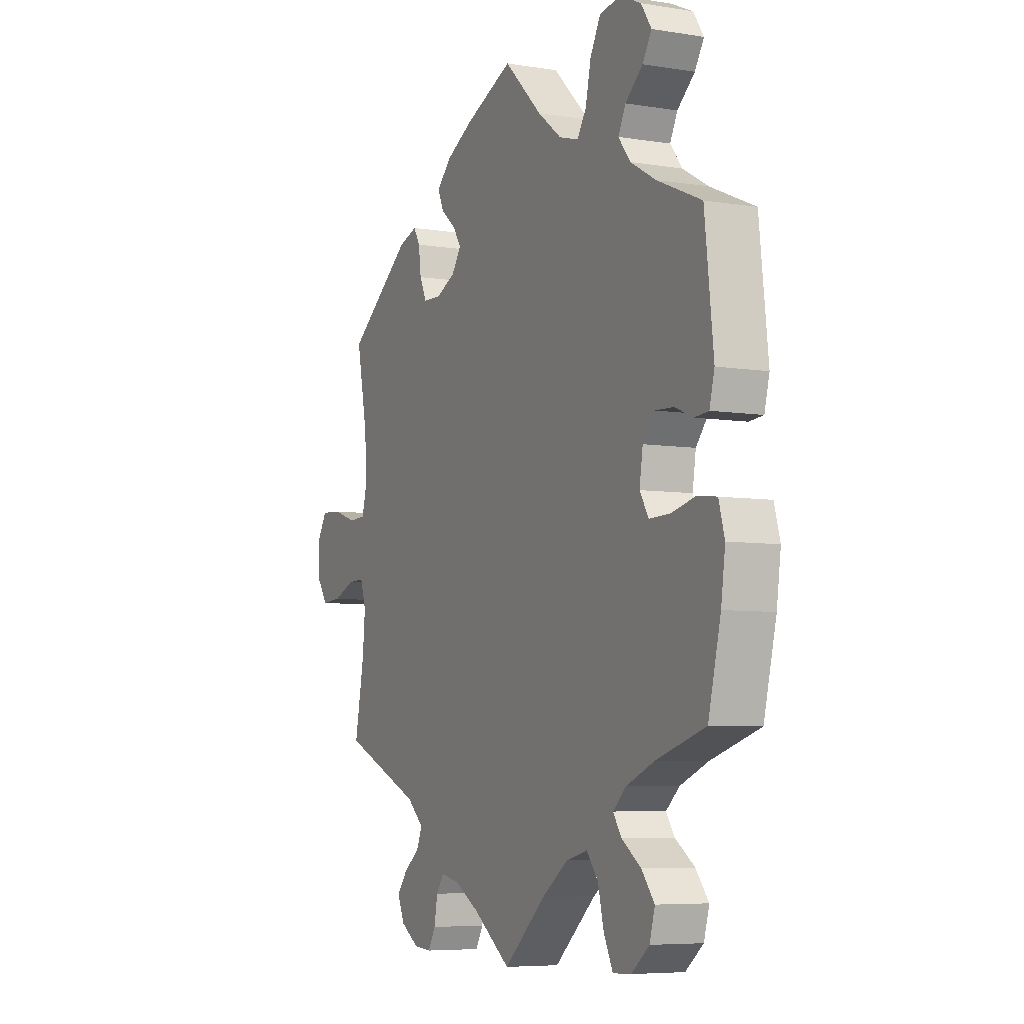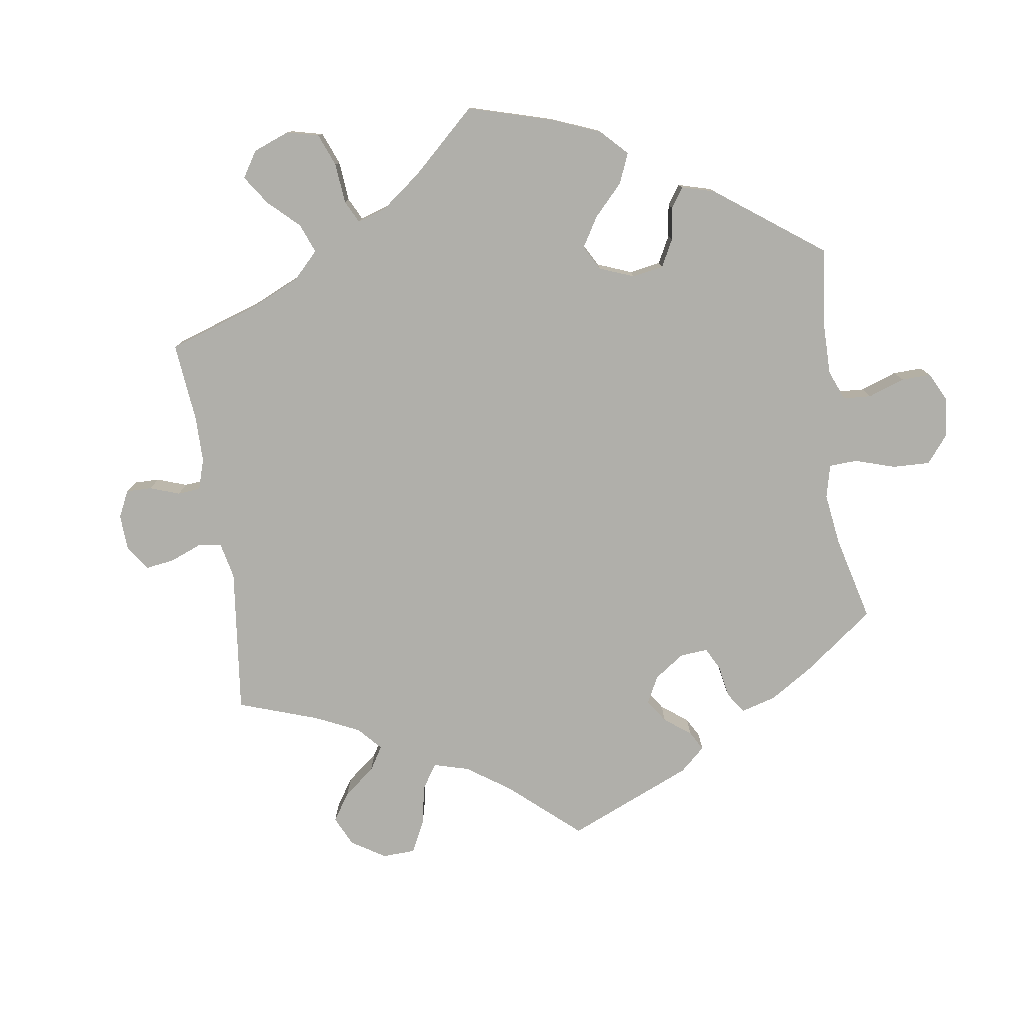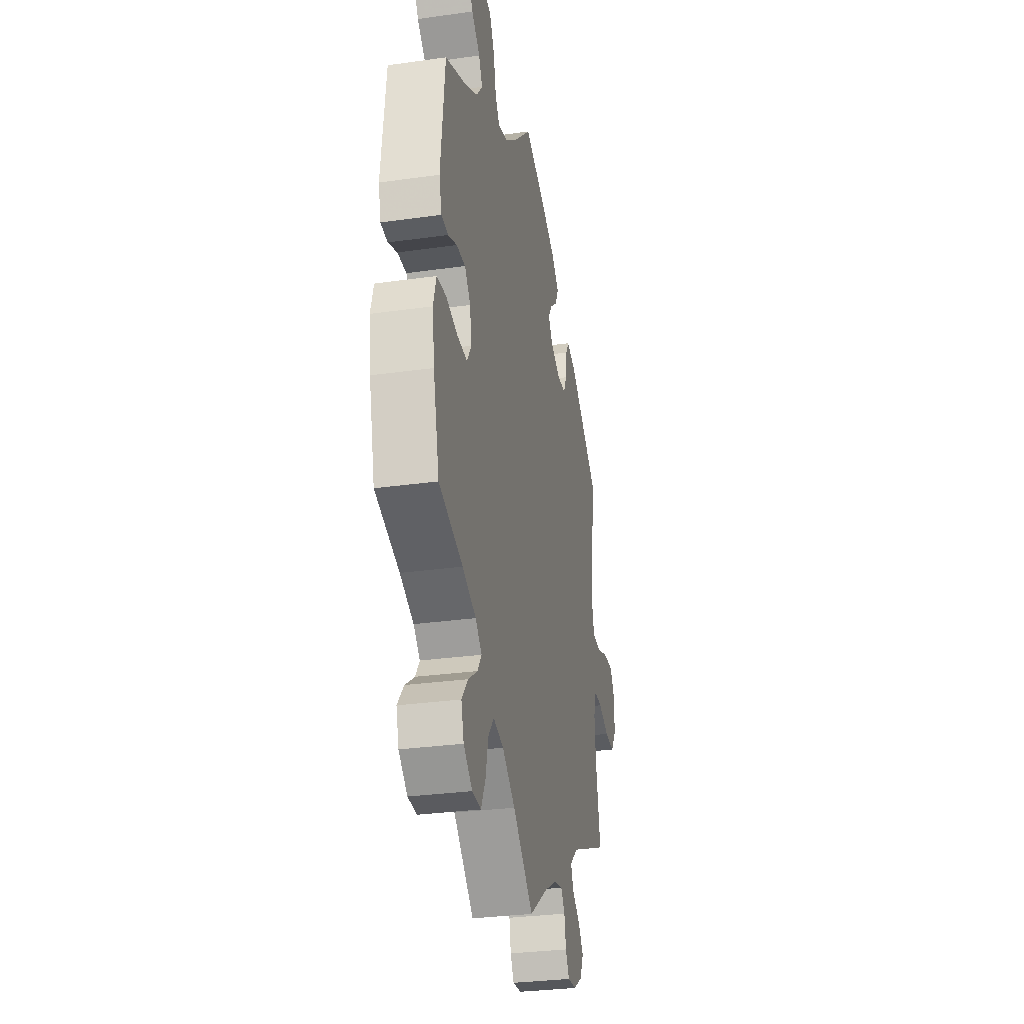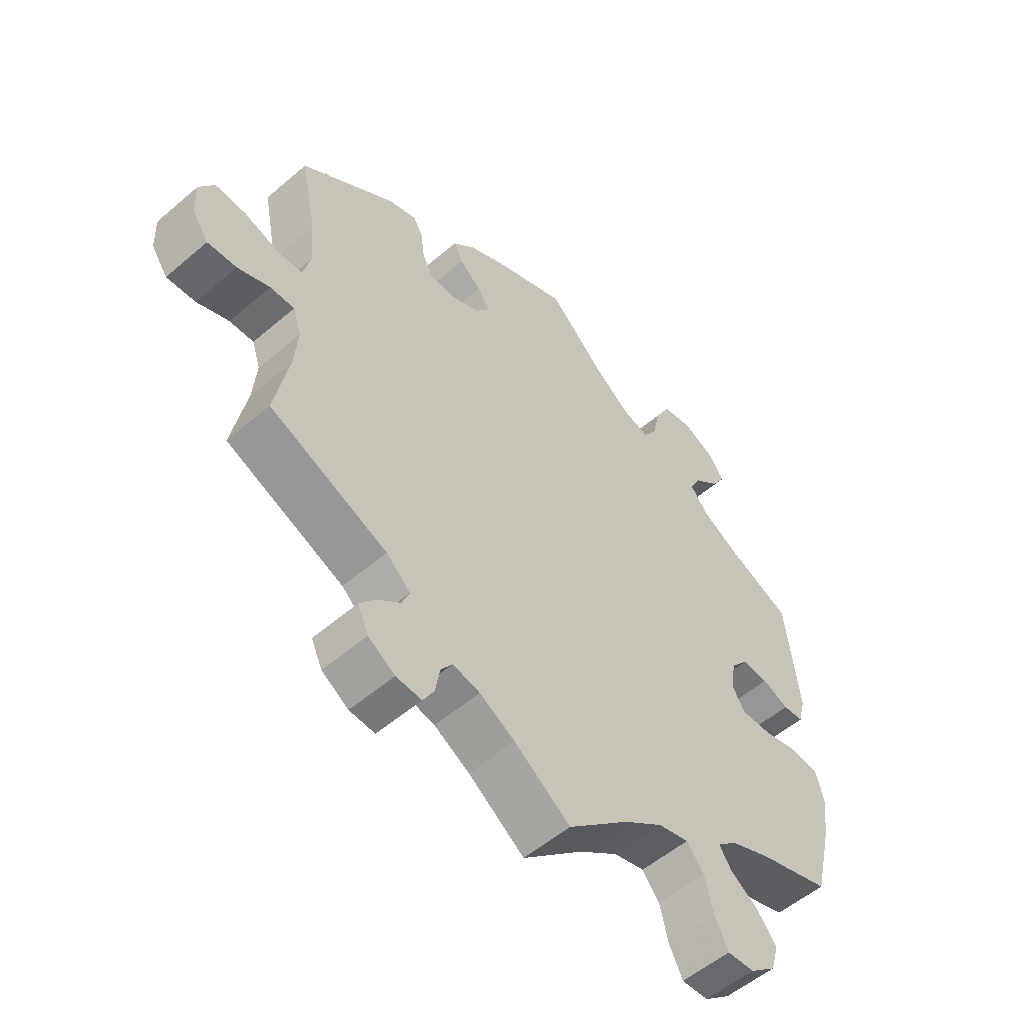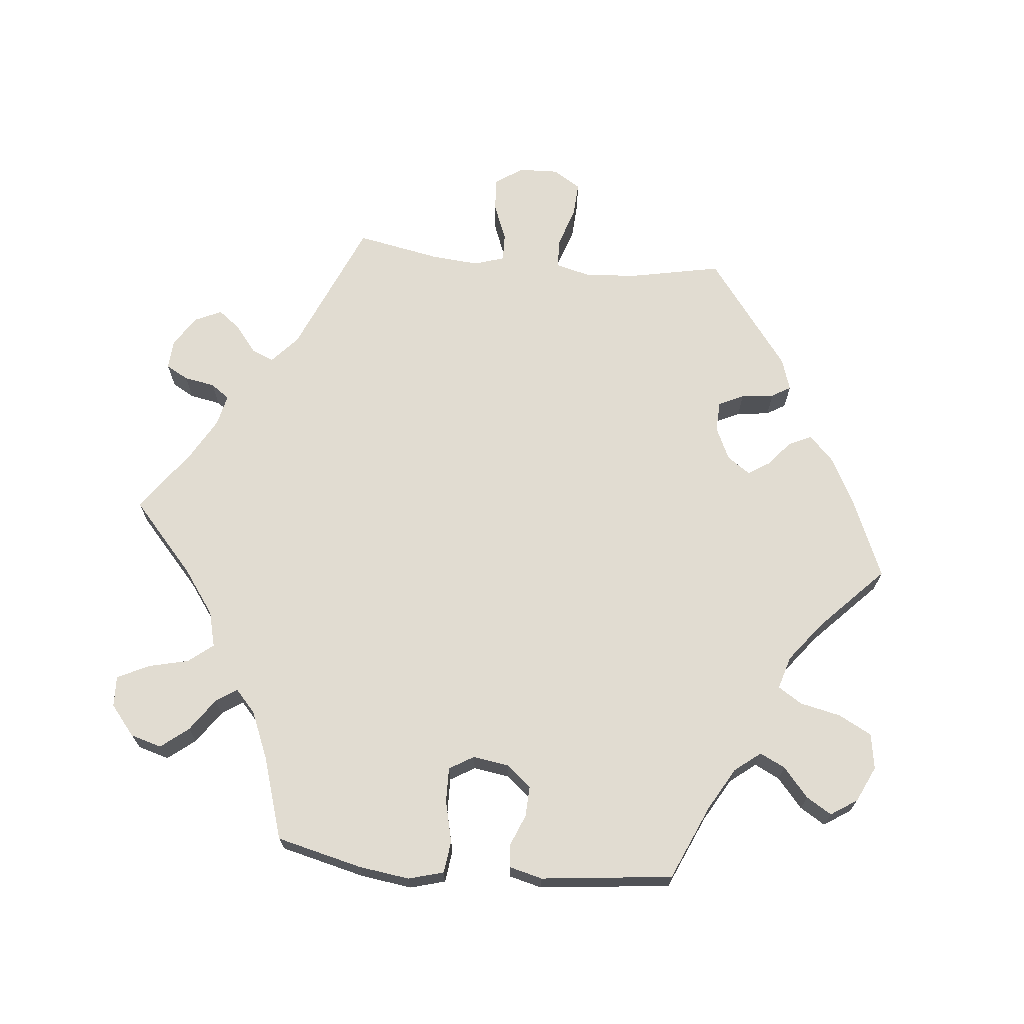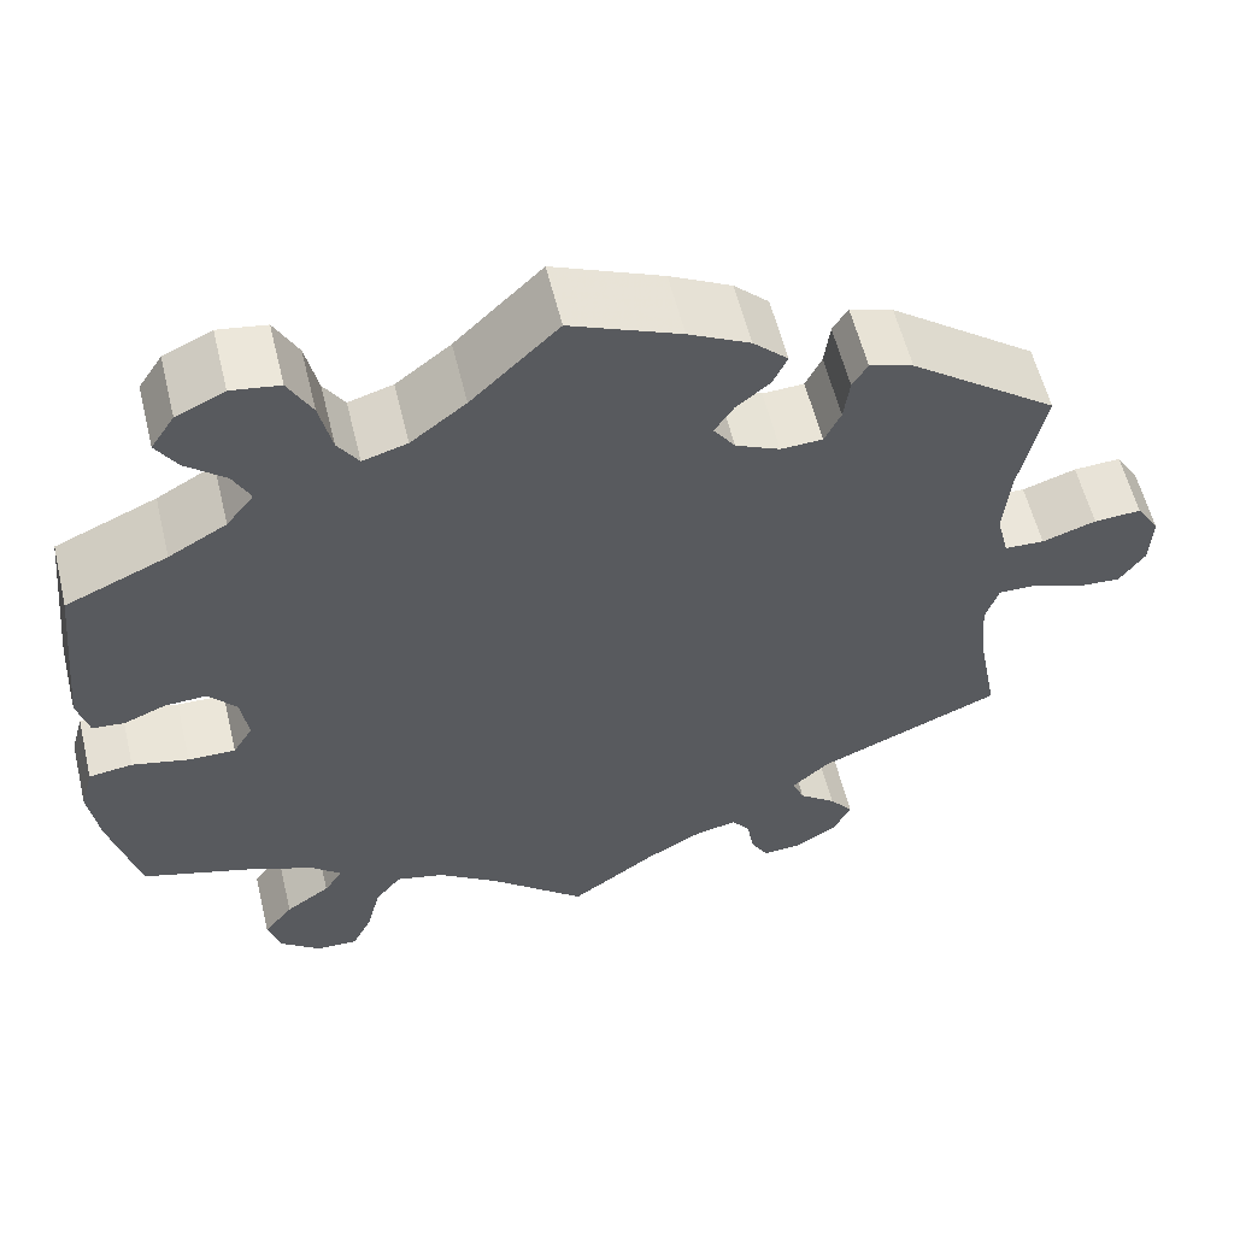
<metadata>
{"format":"obj","ext":"obj","renderer":"f3d","projection":"perspective","resolution":1024,"background":"white","views":[{"elev":-6.3,"azim":-115.8,"up":"+Z"},{"elev":-78.0,"azim":-111.5,"up":"+Y"},{"elev":-30.5,"azim":-78.5,"up":"+Z"},{"elev":-54.6,"azim":132.2,"up":"+Z"},{"elev":69.0,"azim":-84.4,"up":"+Y"},{"elev":58.2,"azim":-13.7,"up":"+Z"}]}
</metadata>
<code>
v 0.115 0.07 0.529
v 0.18 0.07 0.495
v 0.217 0.07 0.459
v 0.202 0.07 0.426
v 0.166 0.07 0.396
v 0.146 0.07 0.365
v 0.169 0.07 0.332
v 0.216 0.07 0.31
v 0.26 0.07 0.312
v 0.277 0.07 0.348
v 0.283 0.07 0.395
v 0.299 0.07 0.422
v 0.345 0.07 0.407
v 0.501 0.07 0.29
v 0.475 0.07 0.16
v 0.469 0.07 0.085
v 0.482 0.07 0.034
v 0.524 0.07 0.032
v 0.581 0.07 0.051
v 0.631 0.07 0.054
v 0.656 0.07 0.014
v 0.654 0.07 -0.043
v 0.627 0.07 -0.082
v 0.579 0.07 -0.079
v 0.526 0.07 -0.058
v 0.486 0.07 -0.057
v 0.472 0.07 -0.1
v 0.478 0.07 -0.17
v 0.501 0.07 -0.289
v 0.307 0.07 -0.372
v 0.267 0.07 -0.408
v 0.28 0.07 -0.439
v 0.319 0.07 -0.47
v 0.344 0.07 -0.502
v 0.326 0.07 -0.541
v 0.282 0.07 -0.569
v 0.24 0.07 -0.572
v 0.222 0.07 -0.54
v 0.214 0.07 -0.496
v 0.195 0.07 -0.469
v 0.15 0.07 -0.479
v 0.092 0.07 -0.512
v 0 0.07 -0.578
v -0.101 0.07 -0.488
v -0.165 0.07 -0.442
v -0.216 0.07 -0.429
v -0.244 0.07 -0.464
v -0.258 0.07 -0.522
v -0.28 0.07 -0.567
v -0.324 0.07 -0.565
v -0.367 0.07 -0.53
v -0.38 0.07 -0.485
v -0.349 0.07 -0.446
v -0.302 0.07 -0.413
v -0.282 0.07 -0.383
v -0.314 0.07 -0.354
v -0.381 0.07 -0.326
v -0.5 0.07 -0.289
v -0.53 0.07 -0.166
v -0.54 0.07 -0.093
v -0.526 0.07 -0.043
v -0.48 0.07 -0.037
v -0.421 0.07 -0.051
v -0.371 0.07 -0.052
v -0.35 0.07 -0.017
v -0.358 0.07 0.035
v -0.387 0.07 0.07
v -0.431 0.07 0.068
v -0.475 0.07 0.05
v -0.509 0.07 0.053
v -0.521 0.07 0.1
v -0.5 0.07 0.289
v -0.393 0.07 0.336
v -0.332 0.07 0.371
v -0.303 0.07 0.408
v -0.321 0.07 0.444
v -0.363 0.07 0.48
v -0.385 0.07 0.516
v -0.36 0.07 0.554
v -0.309 0.07 0.578
v -0.258 0.07 0.57
v -0.233 0.07 0.523
v -0.22 0.07 0.464
v -0.198 0.07 0.43
v -0.151 0.07 0.444
v -0.093 0.07 0.489
v -0.001 0.07 0.578
v 0.115 0 0.529
v 0.18 0 0.495
v 0.217 0 0.459
v 0.202 0 0.426
v 0.166 0 0.396
v 0.146 0 0.365
v 0.169 0 0.332
v 0.216 0 0.31
v 0.26 0 0.312
v 0.277 0 0.348
v 0.283 0 0.395
v 0.299 0 0.422
v 0.345 0 0.407
v 0.501 0 0.29
v 0.475 0 0.16
v 0.469 0 0.085
v 0.482 0 0.034
v 0.524 0 0.032
v 0.581 0 0.051
v 0.631 0 0.054
v 0.656 0 0.014
v 0.654 0 -0.043
v 0.627 0 -0.082
v 0.579 0 -0.079
v 0.526 0 -0.058
v 0.486 0 -0.057
v 0.472 0 -0.1
v 0.478 0 -0.17
v 0.501 0 -0.289
v 0.307 0 -0.372
v 0.267 0 -0.408
v 0.28 0 -0.439
v 0.319 0 -0.47
v 0.344 0 -0.502
v 0.326 0 -0.541
v 0.282 0 -0.569
v 0.24 0 -0.572
v 0.222 0 -0.54
v 0.214 0 -0.496
v 0.195 0 -0.469
v 0.15 0 -0.479
v 0.092 0 -0.512
v 0 0 -0.578
v -0.101 0 -0.488
v -0.165 0 -0.442
v -0.216 0 -0.429
v -0.244 0 -0.464
v -0.258 0 -0.522
v -0.28 0 -0.567
v -0.324 0 -0.565
v -0.367 0 -0.53
v -0.38 0 -0.485
v -0.349 0 -0.446
v -0.302 0 -0.413
v -0.282 0 -0.383
v -0.314 0 -0.354
v -0.381 0 -0.326
v -0.5 0 -0.289
v -0.53 0 -0.166
v -0.54 0 -0.093
v -0.526 0 -0.043
v -0.48 0 -0.037
v -0.421 0 -0.051
v -0.371 0 -0.052
v -0.35 0 -0.017
v -0.358 0 0.035
v -0.387 0 0.07
v -0.431 0 0.068
v -0.475 0 0.05
v -0.509 0 0.053
v -0.521 0 0.1
v -0.5 0 0.289
v -0.393 0 0.336
v -0.332 0 0.371
v -0.303 0 0.408
v -0.321 0 0.444
v -0.363 0 0.48
v -0.385 0 0.516
v -0.36 0 0.554
v -0.309 0 0.578
v -0.258 0 0.57
v -0.233 0 0.523
v -0.22 0 0.464
v -0.198 0 0.43
v -0.151 0 0.444
v -0.093 0 0.489
v -0.001 0 0.578
f 86 87 1 2
f 85 86 2 3
f 84 85 3 4
f 80 81 82 83
f 80 83 84
f 79 80 84
f 76 77 78 79
f 75 76 79 84
f 74 75 84 4
f 70 71 72 73
f 68 69 70 73
f 67 68 73 74
f 66 67 74 4
f 60 61 62 63
f 60 63 64
f 57 58 59 60
f 56 57 60 64
f 55 56 64 65
f 51 52 53 54
f 51 54 55
f 50 51 55
f 47 48 49 50
f 47 50 55
f 46 47 55 65
f 42 43 44
f 41 42 44 45
f 40 41 45 46
f 36 37 38 39
f 36 39 40
f 35 36 40
f 32 33 34 35
f 32 35 40
f 31 32 40 46
f 28 29 30
f 27 28 30 31
f 26 27 31 46
f 22 23 24 25
f 22 25 26
f 21 22 26
f 18 19 20 21
f 17 18 21 26
f 16 17 26 46
f 12 13 14 15
f 10 11 12 15
f 9 10 15 16
f 8 9 16 46
f 65 66 4 5
f 7 8 46 65
f 6 7 65
f 5 6 65
f 89 88 174 173
f 90 89 173 172
f 91 90 172 171
f 170 169 168 167
f 171 170 167
f 171 167 166
f 166 165 164 163
f 171 166 163 162
f 91 171 162 161
f 160 159 158 157
f 160 157 156 155
f 161 160 155 154
f 91 161 154 153
f 150 149 148 147
f 151 150 147
f 147 146 145 144
f 151 147 144 143
f 152 151 143 142
f 141 140 139 138
f 142 141 138
f 142 138 137
f 137 136 135 134
f 142 137 134
f 152 142 134 133
f 131 130 129
f 132 131 129 128
f 133 132 128 127
f 126 125 124 123
f 127 126 123
f 127 123 122
f 122 121 120 119
f 127 122 119
f 133 127 119 118
f 117 116 115
f 118 117 115 114
f 133 118 114 113
f 112 111 110 109
f 113 112 109
f 113 109 108
f 108 107 106 105
f 113 108 105 104
f 133 113 104 103
f 102 101 100 99
f 102 99 98 97
f 103 102 97 96
f 133 103 96 95
f 92 91 153 152
f 152 133 95 94
f 152 94 93
f 152 93 92
f 1 88 89 2
f 2 89 90 3
f 3 90 91 4
f 4 91 92 5
f 5 92 93 6
f 6 93 94 7
f 7 94 95 8
f 8 95 96 9
f 9 96 97 10
f 10 97 98 11
f 11 98 99 12
f 12 99 100 13
f 13 100 101 14
f 14 101 102 15
f 15 102 103 16
f 16 103 104 17
f 17 104 105 18
f 18 105 106 19
f 19 106 107 20
f 20 107 108 21
f 21 108 109 22
f 22 109 110 23
f 23 110 111 24
f 24 111 112 25
f 25 112 113 26
f 26 113 114 27
f 27 114 115 28
f 28 115 116 29
f 29 116 117 30
f 30 117 118 31
f 31 118 119 32
f 32 119 120 33
f 33 120 121 34
f 34 121 122 35
f 35 122 123 36
f 36 123 124 37
f 37 124 125 38
f 38 125 126 39
f 39 126 127 40
f 40 127 128 41
f 41 128 129 42
f 42 129 130 43
f 43 130 131 44
f 44 131 132 45
f 45 132 133 46
f 46 133 134 47
f 47 134 135 48
f 48 135 136 49
f 49 136 137 50
f 50 137 138 51
f 51 138 139 52
f 52 139 140 53
f 53 140 141 54
f 54 141 142 55
f 55 142 143 56
f 56 143 144 57
f 57 144 145 58
f 58 145 146 59
f 59 146 147 60
f 60 147 148 61
f 61 148 149 62
f 62 149 150 63
f 63 150 151 64
f 64 151 152 65
f 65 152 153 66
f 66 153 154 67
f 67 154 155 68
f 68 155 156 69
f 69 156 157 70
f 70 157 158 71
f 71 158 159 72
f 72 159 160 73
f 73 160 161 74
f 74 161 162 75
f 75 162 163 76
f 76 163 164 77
f 77 164 165 78
f 78 165 166 79
f 79 166 167 80
f 80 167 168 81
f 81 168 169 82
f 82 169 170 83
f 83 170 171 84
f 84 171 172 85
f 85 172 173 86
f 86 173 174 87
f 87 174 88 1

</code>
